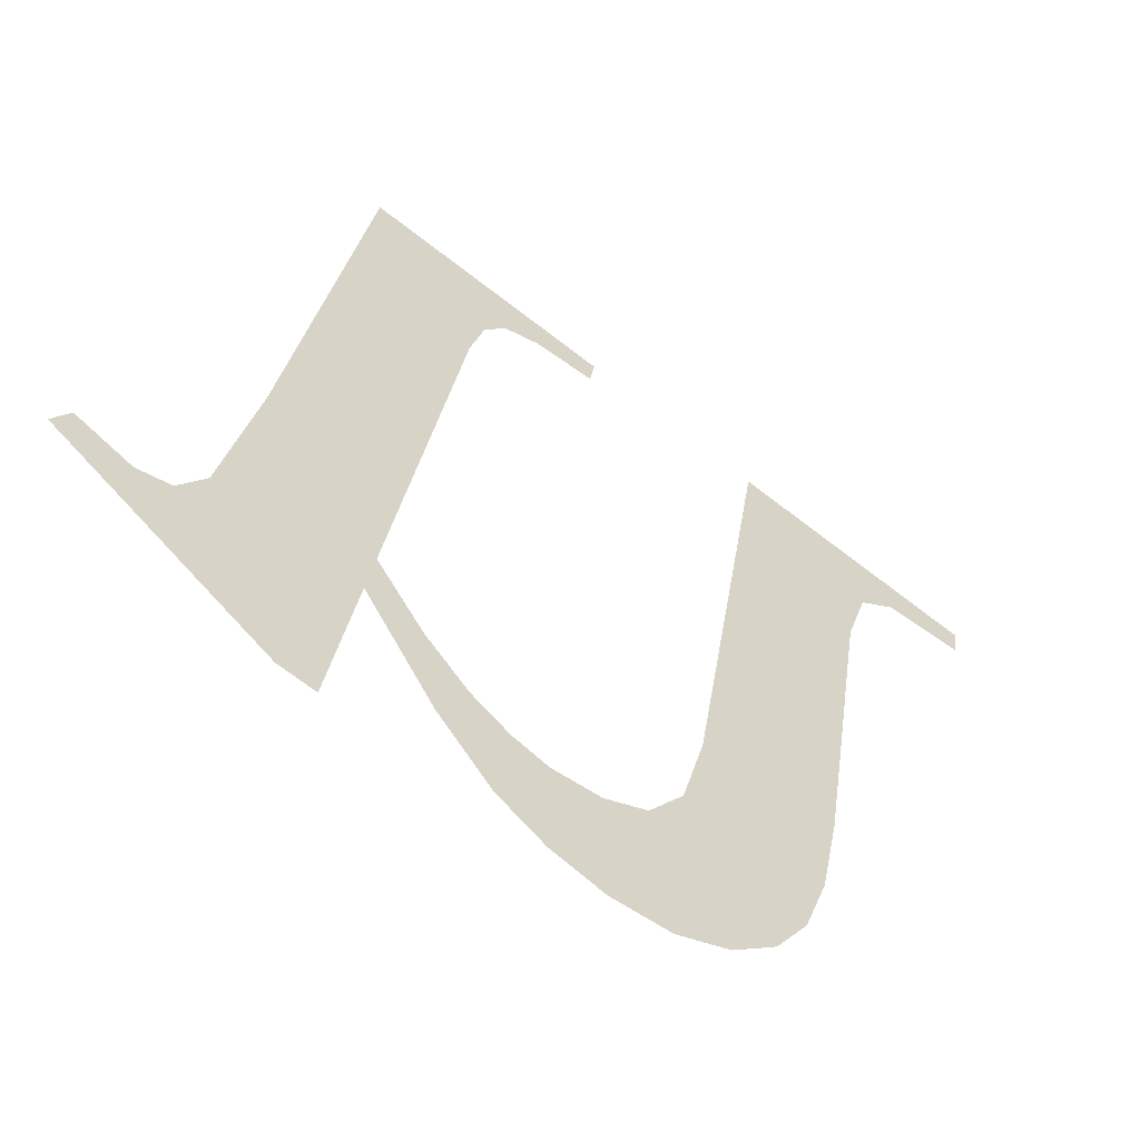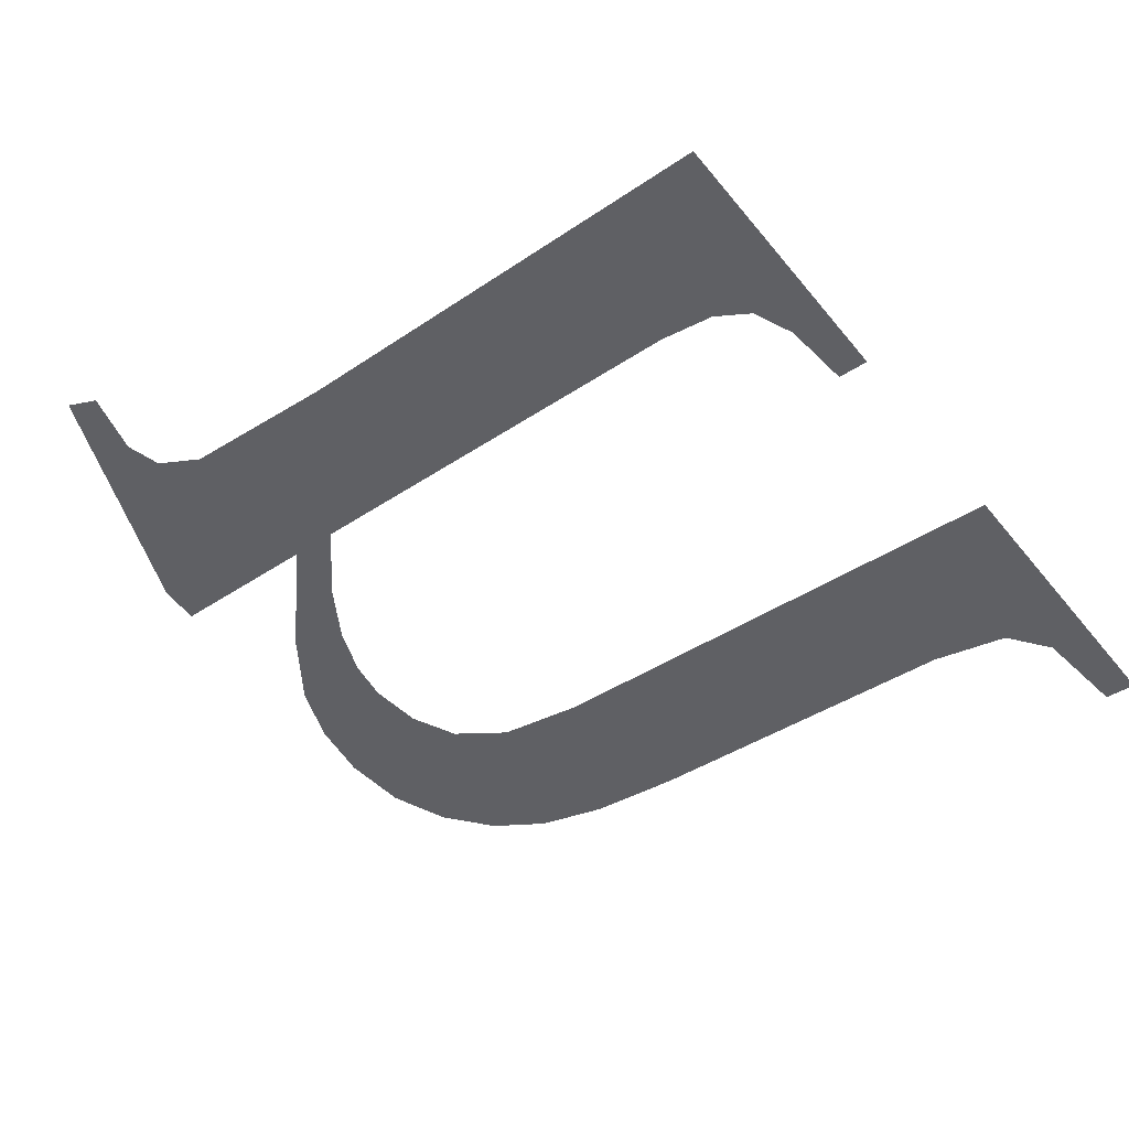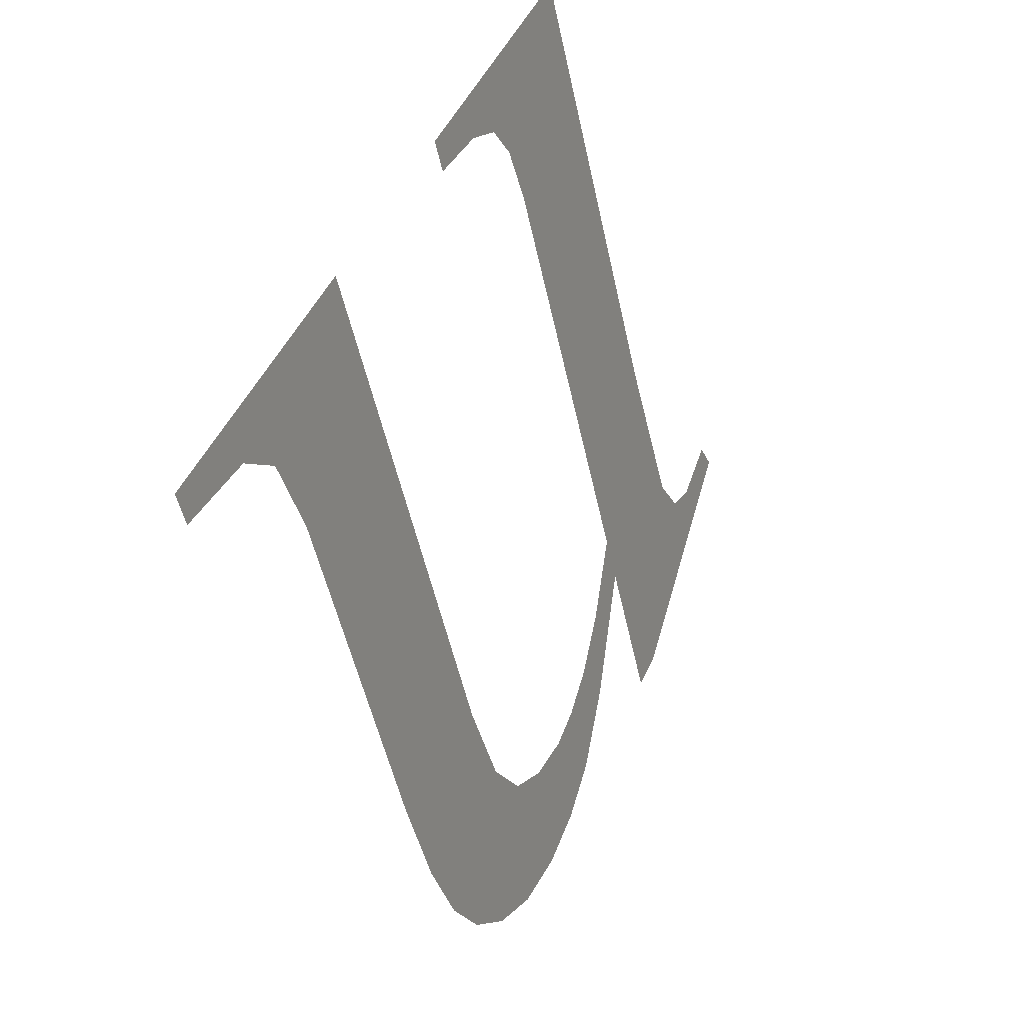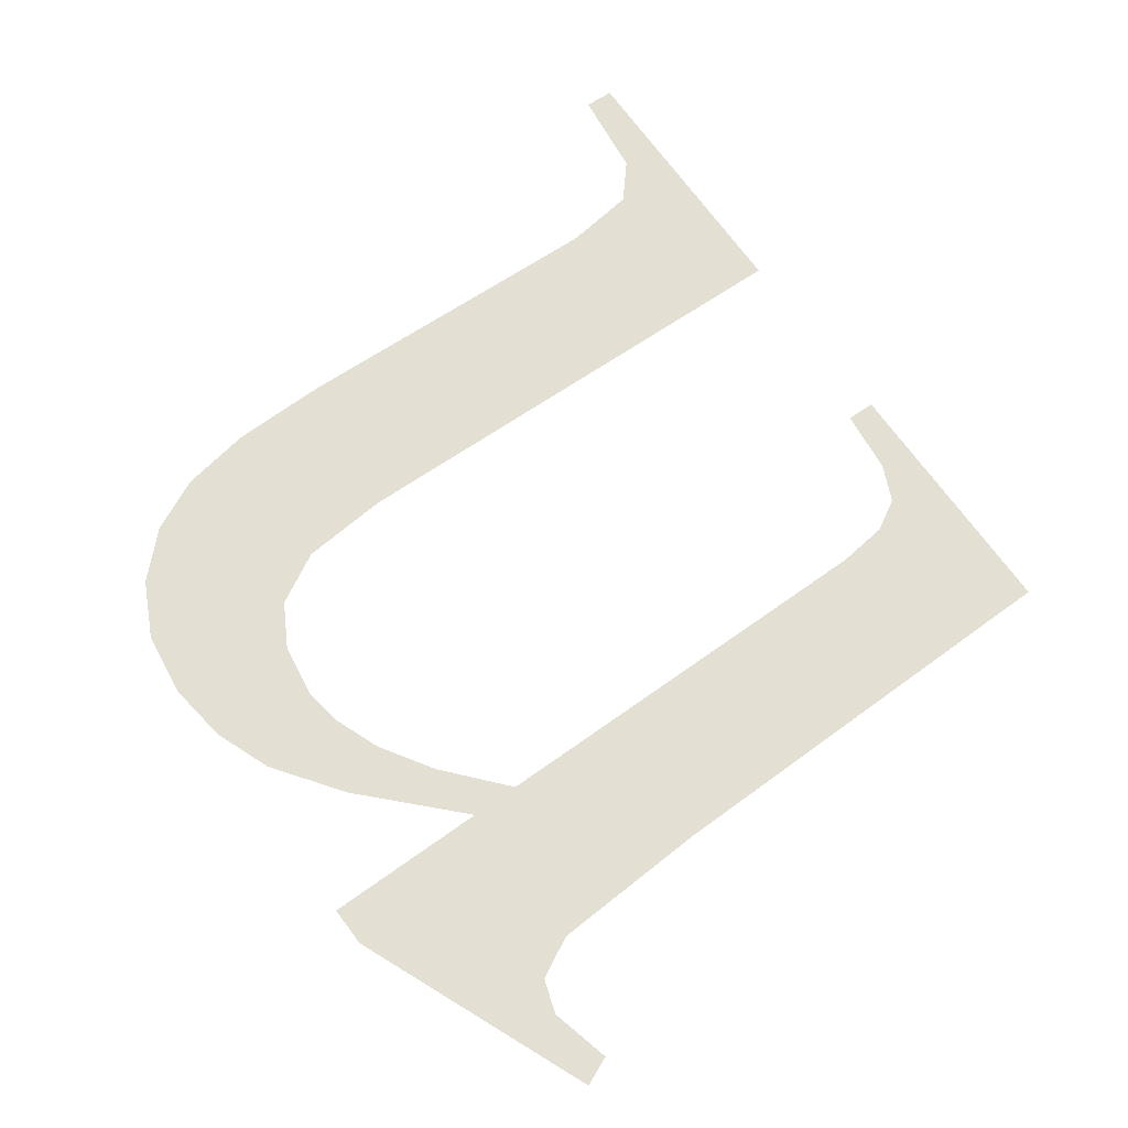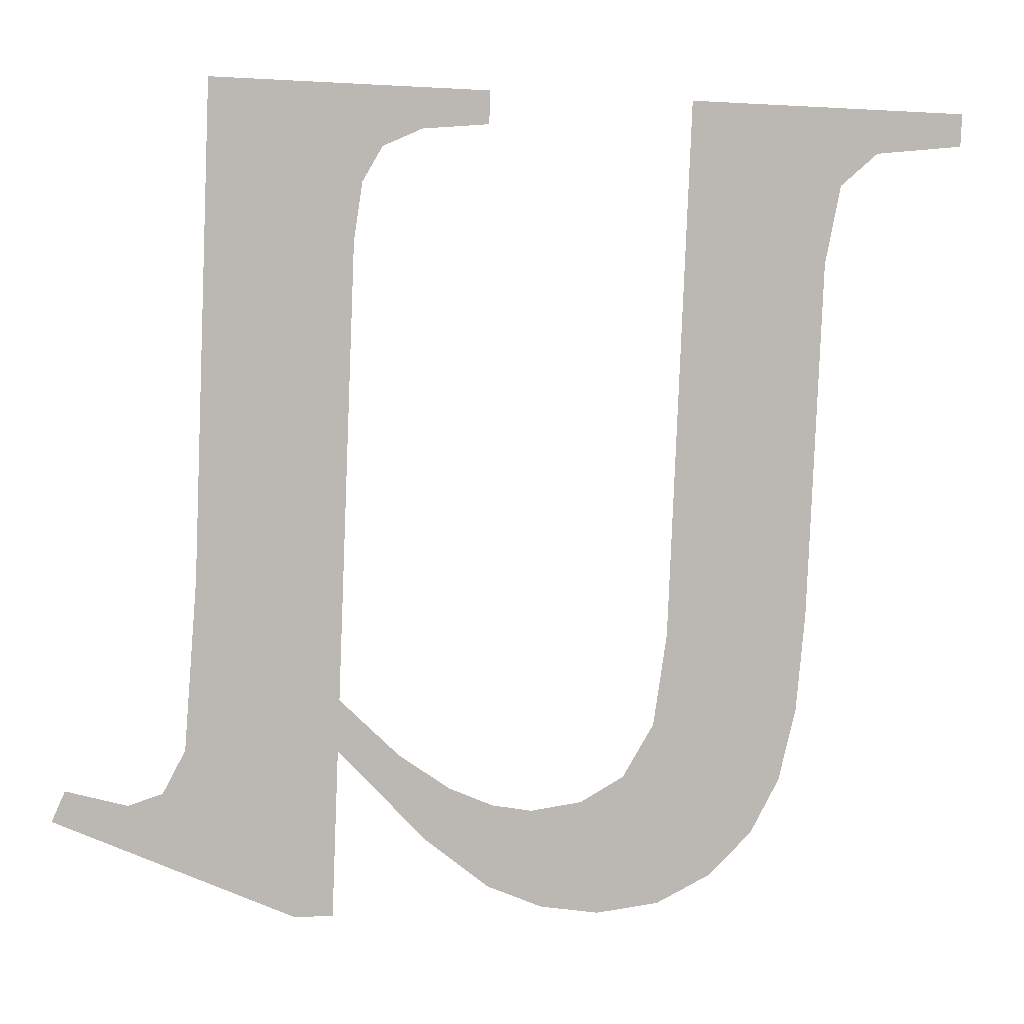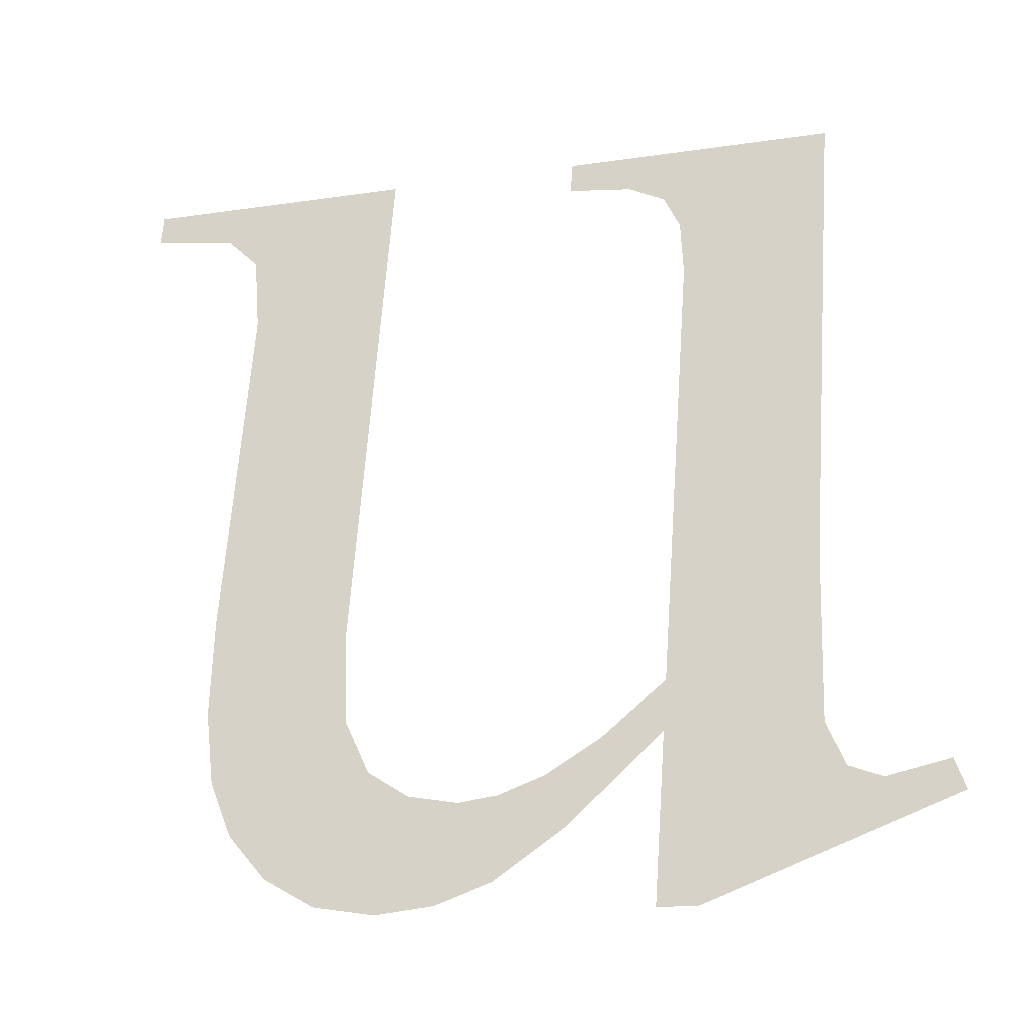
<metadata>
{"format":"obj","ext":"obj","renderer":"f3d","projection":"perspective","resolution":1024,"background":"white","views":[{"elev":-72.9,"azim":142.8,"up":"+Y"},{"elev":-58.3,"azim":129.1,"up":"+Z"},{"elev":45.6,"azim":-67.1,"up":"+Y"},{"elev":74.2,"azim":53.0,"up":"+Z"},{"elev":-5.6,"azim":169.6,"up":"+Y"},{"elev":-14.7,"azim":18.4,"up":"+Y"}]}
</metadata>
<code>
o mesh298/mesh298-geometry#mesh298-geometry
v -0.6029 0.0413 0.1721
v -0.6051 0.04105 0.1722
v -0.6051 0.0413 0.1721
v -0.6046 0.04099 0.1722
v -0.6043 0.04084 0.1722
v -0.6041 0.04057 0.1723
v -0.6041 0.04012 0.1724
v -0.6041 0.03656 0.1732
v -0.6041 0.03615 0.1733
v -0.6041 0.03482 0.1736
v -0.6046 0.03612 0.1733
v -0.6038 0.03482 0.1736
v -0.6048 0.03544 0.1735
v -0.6029 0.03749 0.173
v -0.605 0.03585 0.1734
v -0.6029 0.03616 0.1733
v -0.6053 0.03505 0.1735
v -0.6027 0.03582 0.1734
v -0.6054 0.03571 0.1734
v -0.6024 0.03572 0.1734
v -0.6057 0.03567 0.1734
v -0.6018 0.0356 0.1734
v -0.6058 0.03488 0.1736
v -0.6019 0.03584 0.1734
v -0.6061 0.03574 0.1734
v -0.6063 0.03482 0.1736
v -0.6064 0.03594 0.1733
v -0.6067 0.03637 0.1732
v -0.6068 0.0349 0.1736
v -0.6068 0.03709 0.1731
v -0.6068 0.0413 0.1721
v -0.6072 0.03513 0.1735
v -0.6075 0.03548 0.1734
v -0.6078 0.03591 0.1733
v -0.6079 0.03649 0.1732
v -0.6079 0.03727 0.173
v -0.6079 0.04008 0.1724
v -0.608 0.0407 0.1723
v -0.6083 0.04096 0.1722
v -0.609 0.04105 0.1722
v -0.609 0.0413 0.1721
f 1 2 3
f 2 1 4
f 3 2 1
f 4 1 2
f 4 1 5
f 5 1 4
f 5 1 6
f 6 1 5
f 6 1 7
f 7 1 6
f 7 1 8
f 8 1 7
f 8 1 9
f 9 1 8
f 9 1 10
f 10 1 9
f 9 11 8
f 8 11 9
f 10 1 12
f 12 1 10
f 13 11 9
f 9 11 13
f 12 1 14
f 14 1 12
f 13 15 11
f 11 15 13
f 12 14 16
f 16 14 12
f 17 15 13
f 13 15 17
f 12 16 18
f 18 16 12
f 17 19 15
f 15 19 17
f 12 18 20
f 20 18 12
f 17 21 19
f 19 21 17
f 12 20 22
f 22 20 12
f 23 21 17
f 17 21 23
f 22 20 24
f 24 20 22
f 23 25 21
f 21 25 23
f 26 25 23
f 23 25 26
f 26 27 25
f 25 27 26
f 26 28 27
f 27 28 26
f 29 28 26
f 26 28 29
f 29 30 28
f 28 30 29
f 29 31 30
f 30 31 29
f 32 31 29
f 29 31 32
f 33 31 32
f 32 31 33
f 34 31 33
f 33 31 34
f 35 31 34
f 34 31 35
f 36 31 35
f 35 31 36
f 37 31 36
f 36 31 37
f 38 31 37
f 37 31 38
f 39 31 38
f 38 31 39
f 40 31 39
f 39 31 40
f 31 40 41
f 41 40 31

</code>
